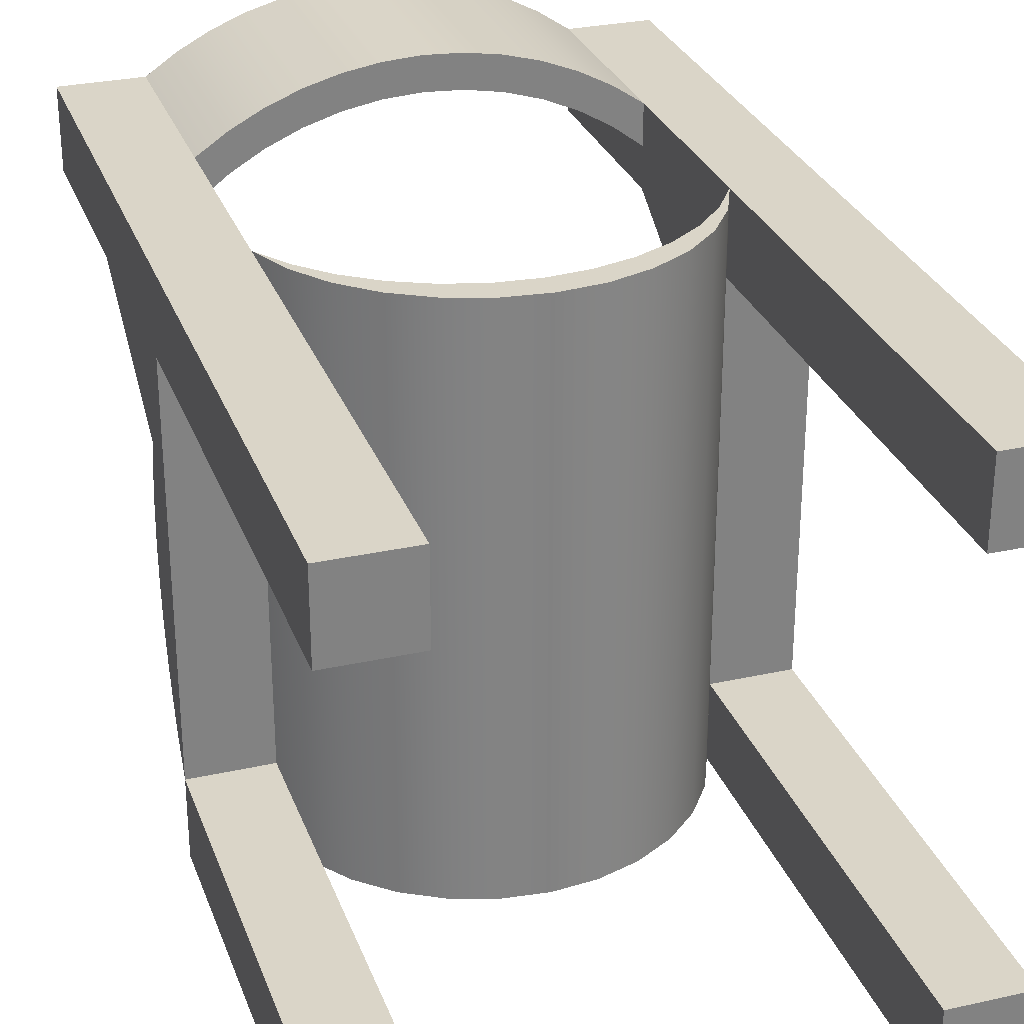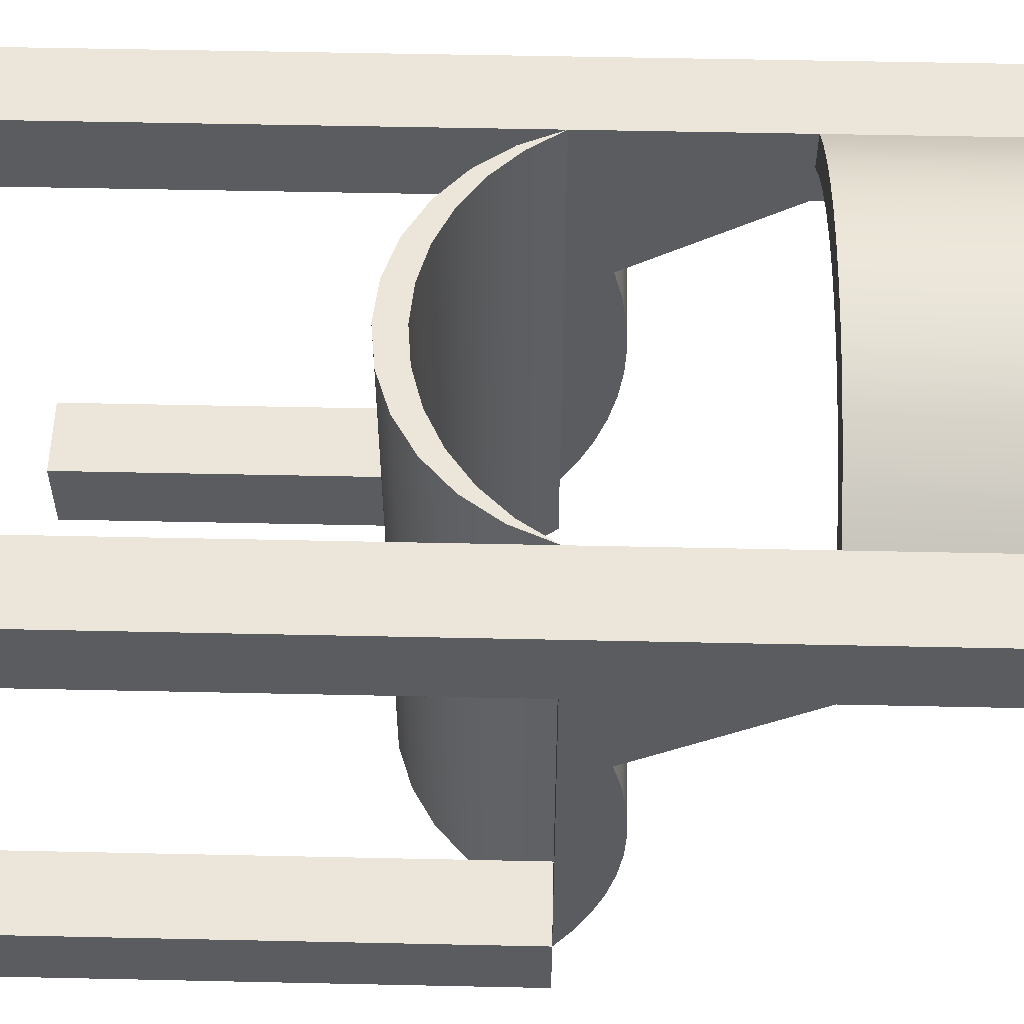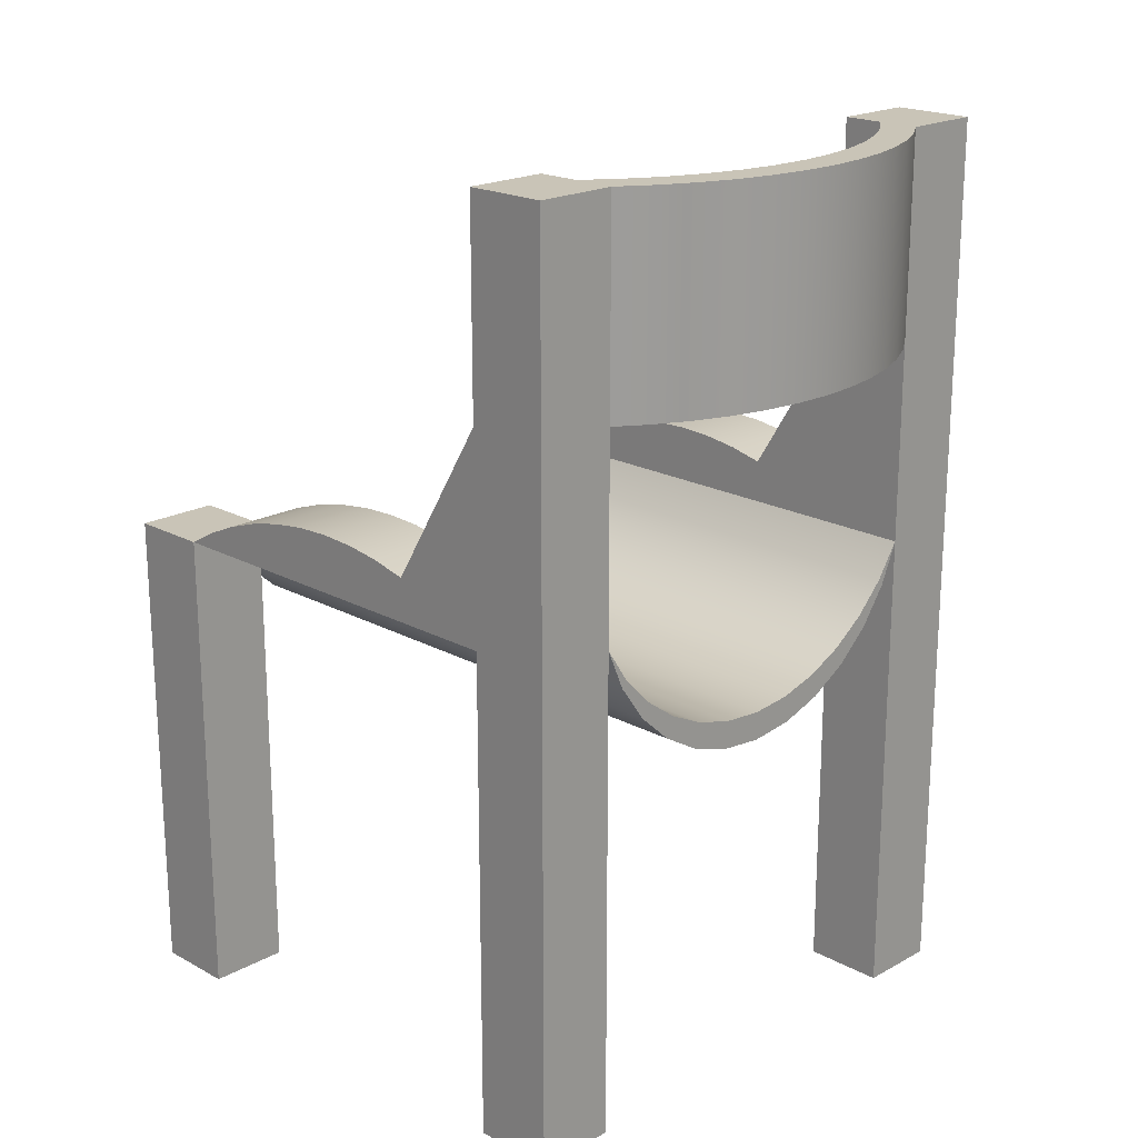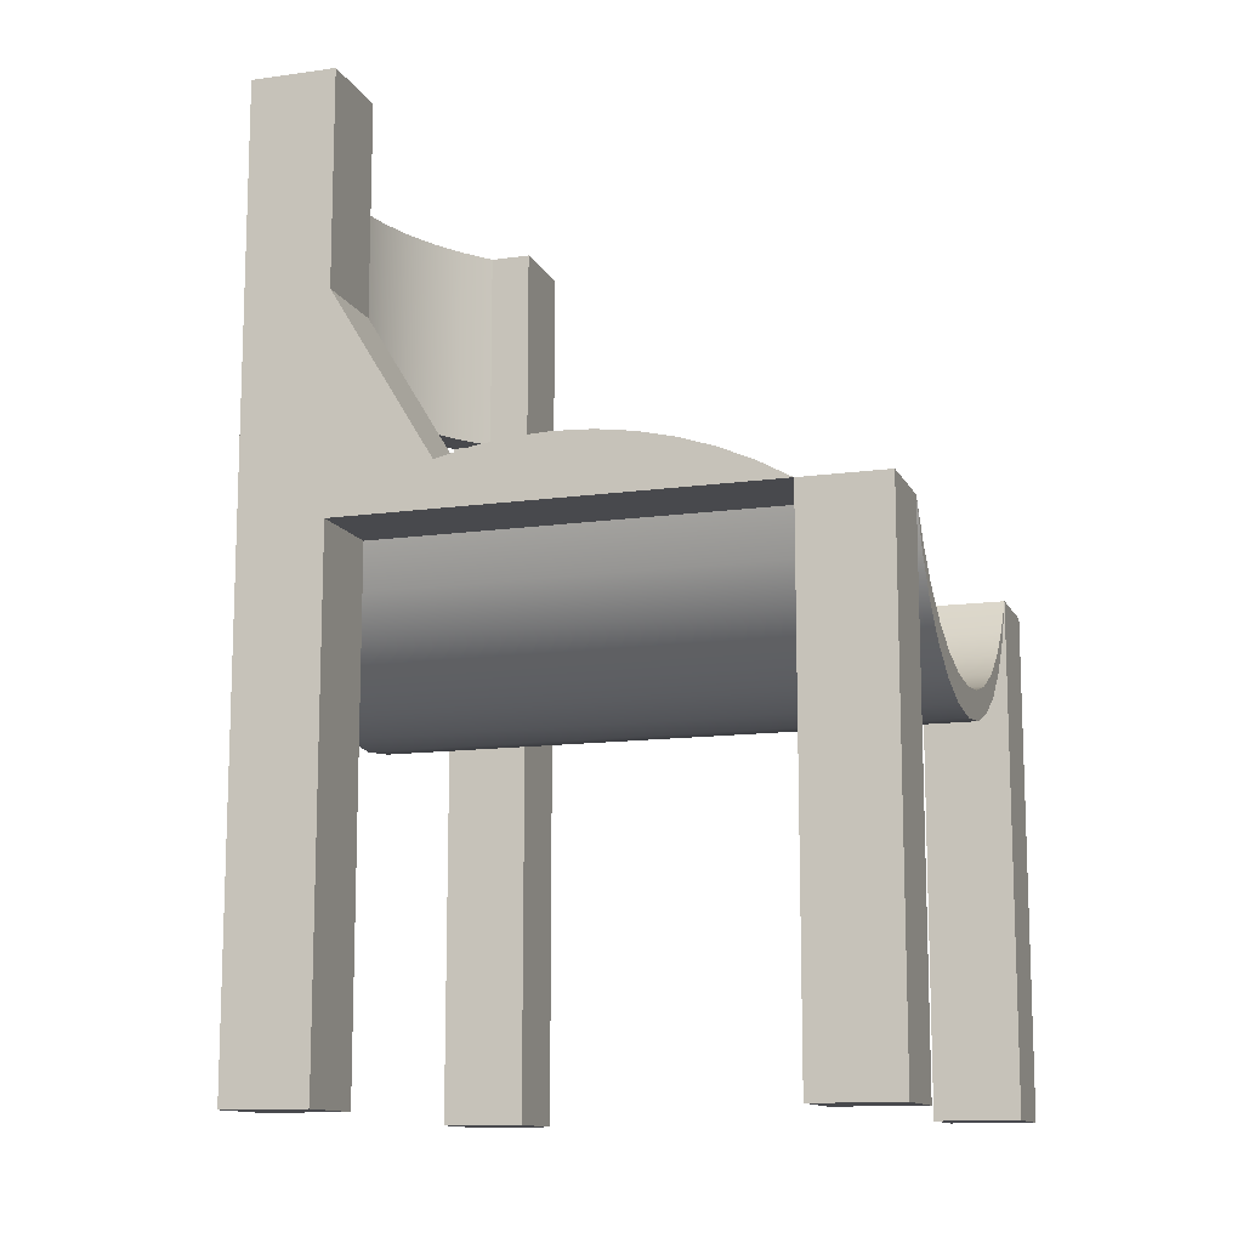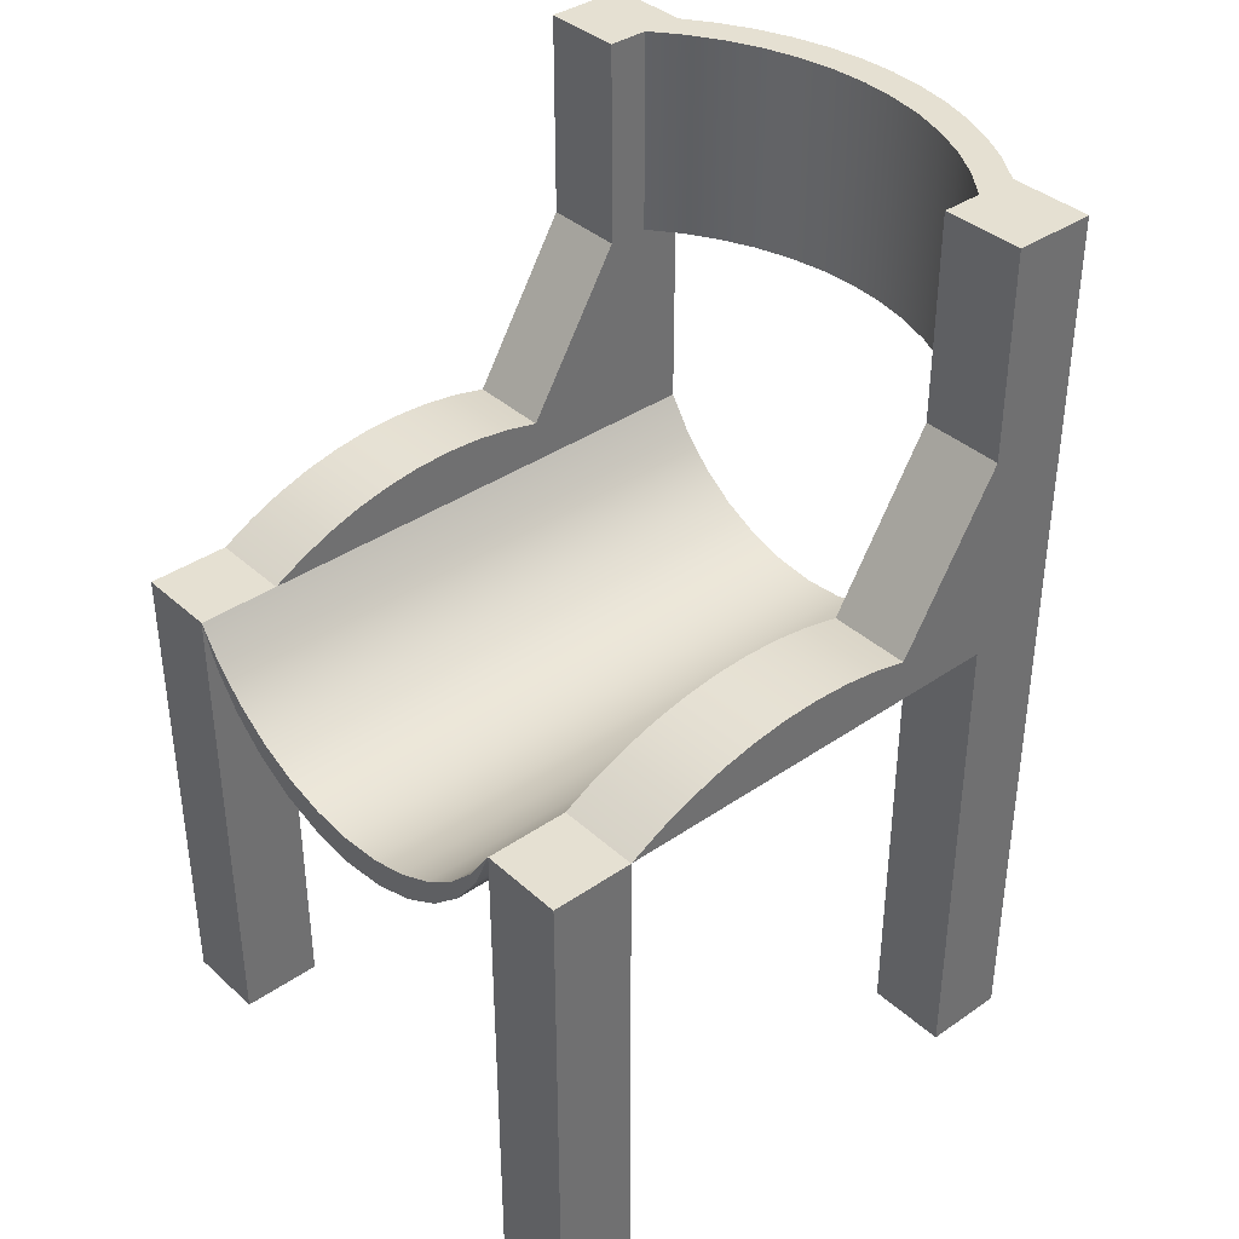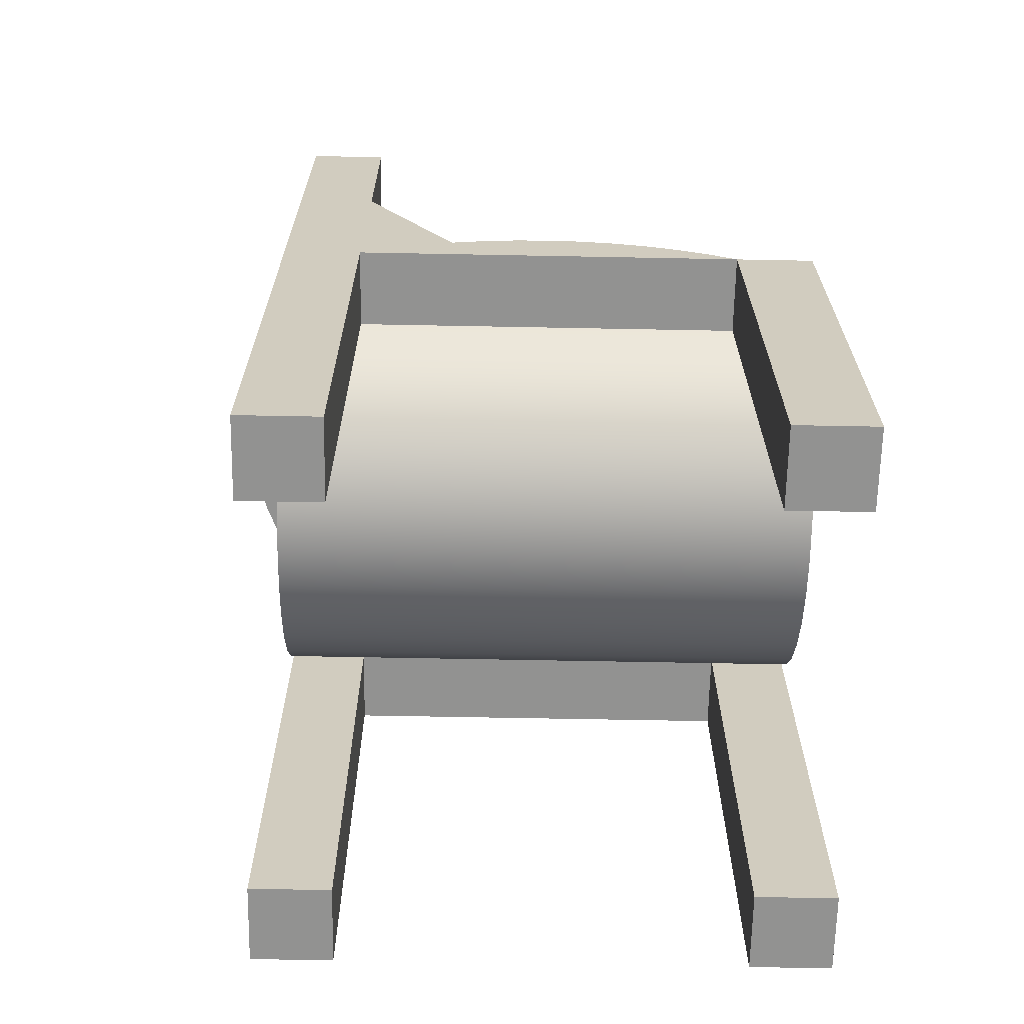
<metadata>
{"format":"obj","ext":"obj","renderer":"f3d","projection":"perspective","resolution":1024,"background":"white","views":[{"elev":29.3,"azim":-18.2,"up":"+Z"},{"elev":55.1,"azim":91.3,"up":"+Z"},{"elev":20.0,"azim":-45.2,"up":"+Y"},{"elev":-12.5,"azim":108.2,"up":"+Y"},{"elev":37.8,"azim":-131.3,"up":"+Y"},{"elev":-66.2,"azim":88.9,"up":"+Y"}]}
</metadata>
<code>
v -0.1643 -0.4355 -0.3071
v -0.2301 -0.4355 -0.2413
v -0.2301 -0.4355 -0.3071
v -0.1643 -0.4355 -0.2413
v -0.1643 -0.0411 -0.2413
v -0.2301 -0.0411 -0.2413
v -0.2301 -0.0411 -0.3071
v -0.1643 -0.0411 -0.3071
v -0.1643 -0.02719 -0.2161
v -0.2301 -0.02719 -0.2161
v -0.1643 -0.0411 0.08731
v -0.1643 -0.00657 0.008353
v -0.1643 0.1232 0.08731
v -0.1643 -2.9e-05 -0.0197
v -0.1643 0.003917 -0.04823
v -0.1643 0.005236 -0.07701
v -0.1643 0.003917 -0.1058
v -0.1643 -2.9e-05 -0.1343
v -0.1643 -0.00657 -0.1624
v -0.1643 -0.01565 -0.1897
v -0.1643 0.1232 0.153
v -0.1643 -0.0411 0.153
v -0.1643 0.1232 0.1202
v -0.1643 0.2875 0.1202
v -0.1643 0.2875 0.08731
v -0.2301 0.2875 0.08731
v -0.2301 -0.4355 0.153
v -0.2301 0.2875 0.153
v -0.2301 -0.0411 0.08731
v -0.2301 0.1232 0.08731
v -0.2301 -0.00657 0.008353
v -0.2301 -2.9e-05 -0.0197
v -0.2301 0.003917 -0.04823
v -0.2301 0.005236 -0.07701
v -0.2301 0.003917 -0.1058
v -0.2301 -2.9e-05 -0.1343
v -0.2301 -0.00657 -0.1624
v -0.2301 -0.01565 -0.1897
v -0.2301 -0.4355 0.08731
v -0.1643 0.2875 0.153
v -0.1643 -0.4355 0.153
v -0.1643 -0.4355 0.08731
v 0.2301 -0.0411 -0.2413
v 0.1643 -0.0411 -0.3071
v 0.1643 -0.0411 -0.2413
v 0.2301 -0.0411 -0.3071
v 0.1643 -0.4355 -0.2413
v 0.1643 -0.4355 -0.3071
v 0.2301 -0.4355 -0.2413
v 0.2301 -0.02719 -0.2161
v 0.1643 -0.02719 -0.2161
v 0.2301 -0.4355 -0.3071
v 0.2301 -0.0411 0.08731
v 0.2301 -0.00657 0.008353
v 0.2301 0.1232 0.08731
v 0.2301 -2.9e-05 -0.0197
v 0.2301 0.003917 -0.04823
v 0.2301 0.005236 -0.07701
v 0.2301 0.003917 -0.1058
v 0.2301 -2.9e-05 -0.1343
v 0.2301 -0.00657 -0.1624
v 0.2301 -0.01565 -0.1897
v 0.2301 -0.4355 0.08731
v 0.2301 0.2875 0.153
v 0.2301 -0.4355 0.153
v 0.2301 0.2875 0.08731
v 0.1643 0.2875 0.08731
v 0.1643 0.1232 0.1202
v 0.1643 0.2875 0.1202
v 0.1643 -0.0411 0.153
v 0.1643 0.1232 0.153
v 0.1643 -0.0411 0.08731
v 0.1643 0.1232 0.08731
v 0.1643 -0.00657 0.008353
v 0.1643 -2.9e-05 -0.0197
v 0.1643 0.003917 -0.04823
v 0.1643 0.005236 -0.07701
v 0.1643 0.003917 -0.1058
v 0.1643 -2.9e-05 -0.1343
v 0.1643 -0.00657 -0.1624
v 0.1643 -0.01565 -0.1897
v 0.1643 -0.4355 0.08731
v 0.1643 0.2875 0.153
v 0.1643 -0.4355 0.153
v 0.1498 -0.07431 0.153
v 0.1498 -0.07431 -0.3071
v -0.03604 -0.1576 -0.3071
v 0.03604 -0.1576 -0.3071
v -0 -0.1614 -0.3071
v -0.07049 -0.1463 -0.3071
v 0.07049 -0.1463 -0.3071
v -0.03322 -0.1354 -0.3071
v -0.1018 -0.1281 -0.3071
v -0 -0.1384 -0.3071
v -0.06538 -0.1266 -0.3071
v -0.1287 -0.1037 -0.3071
v -0.09548 -0.1122 -0.3071
v -0.1226 -0.09276 -0.3071
v -0.1498 -0.07431 -0.3071
v -0.1457 -0.0688 -0.3071
v 0.03322 -0.1354 -0.3071
v 0.1018 -0.1281 -0.3071
v 0.06539 -0.1266 -0.3071
v 0.1287 -0.1037 -0.3071
v 0.09548 -0.1122 -0.3071
v 0.1226 -0.09276 -0.3071
v 0.1457 -0.0688 -0.3071
v 0.1457 -0.0688 0.153
v 0.07049 -0.1463 0.153
v 0.03322 -0.1354 0.153
v -0 -0.1384 0.153
v 0.1018 -0.1281 0.153
v 0.06539 -0.1266 0.153
v 0.1287 -0.1037 0.153
v 0.09548 -0.1122 0.153
v 0.1226 -0.09276 0.153
v 0.03604 -0.1576 0.153
v -0.03604 -0.1576 0.153
v -0 -0.1614 0.153
v -0.07049 -0.1463 0.153
v -0.03322 -0.1354 0.153
v -0.1018 -0.1281 0.153
v -0.06538 -0.1266 0.153
v -0.1287 -0.1037 0.153
v -0.09548 -0.1122 0.153
v -0.1226 -0.09276 0.153
v -0.1498 -0.07431 0.153
v -0.1457 -0.0688 0.153
v -0.14 0.2875 0.1695
v -0.1406 0.2875 0.1382
v -0.1149 0.2875 0.1533
v -0.114 0.2875 0.1832
v -0.08762 0.2875 0.1653
v -0.08668 0.2875 0.1941
v -0.0591 0.2875 0.174
v -0.05835 0.2875 0.2019
v -0.02976 0.2875 0.1793
v -0.02935 0.2875 0.2067
v -0 0.2875 0.181
v -0 0.2875 0.2083
v 0.02935 0.2875 0.2067
v 0.02976 0.2875 0.1793
v 0.05835 0.2875 0.2019
v 0.0591 0.2875 0.174
v 0.08668 0.2875 0.1941
v 0.08762 0.2875 0.1653
v 0.114 0.2875 0.1832
v 0.1149 0.2875 0.1533
v 0.14 0.2875 0.1695
v 0.1406 0.2875 0.1382
v -0.1406 0.1232 0.1382
v -0.14 0.1232 0.1695
v -0.114 0.1232 0.1832
v -0.08668 0.1232 0.1941
v -0.05835 0.1232 0.2019
v -0.02935 0.1232 0.2067
v -0 0.1232 0.2083
v 0.02935 0.1232 0.2067
v 0.05835 0.1232 0.2019
v 0.08668 0.1232 0.1941
v 0.114 0.1232 0.1832
v 0.14 0.1232 0.1695
v 0.1406 0.1232 0.1382
v 0.1149 0.1232 0.1533
v 0.08762 0.1232 0.1653
v 0.0591 0.1232 0.174
v 0.02976 0.1232 0.1793
v -0 0.1232 0.181
v -0.02976 0.1232 0.1793
v -0.0591 0.1232 0.174
v -0.08762 0.1232 0.1653
v -0.1149 0.1232 0.1533
g group_0_ID3
f 1 2 3
f 2 1 4
f 5 2 4
f 2 5 6
f 7 2 6
f 2 7 3
f 7 1 3
f 1 7 8
f 1 5 4
f 5 1 8
f 5 7 6
f 7 5 8
f 9 6 10
f 6 9 5
f 11 12 13
f 12 11 5
f 12 5 14
f 14 5 15
f 15 5 16
f 16 5 17
f 17 5 18
f 18 5 19
f 19 5 20
f 20 5 9
f 11 21 22
f 21 11 23
f 23 11 24
f 24 11 25
f 25 11 13
f 26 27 28
f 27 26 29
f 29 26 30
f 29 30 31
f 29 31 6
f 6 31 32
f 6 32 33
f 6 33 34
f 6 34 35
f 6 35 36
f 6 36 37
f 6 37 38
f 6 38 10
f 39 27 29
f 20 10 38
f 10 20 9
f 12 32 31
f 32 12 14
f 30 12 31
f 12 30 13
f 26 13 30
f 13 26 25
f 40 26 28
f 26 40 25
f 25 40 24
f 22 27 41
f 27 22 28
f 28 22 21
f 28 21 40
f 42 22 41
f 22 42 11
f 19 38 37
f 38 19 20
f 18 37 36
f 37 18 19
f 17 36 35
f 36 17 18
f 16 35 34
f 35 16 17
f 15 34 33
f 34 15 16
f 14 33 32
f 33 14 15
f 39 11 42
f 11 39 29
f 42 27 39
f 27 42 41
g group_0_ID11
f 43 44 45
f 44 43 46
f 44 47 45
f 47 44 48
f 43 47 49
f 47 43 45
f 50 45 51
f 45 50 43
f 52 43 49
f 43 52 46
f 44 52 48
f 52 44 46
f 52 47 48
f 47 52 49
f 53 54 55
f 54 53 43
f 54 43 56
f 56 43 57
f 57 43 58
f 58 43 59
f 59 43 60
f 60 43 61
f 61 43 62
f 62 43 50
f 63 64 65
f 64 63 66
f 66 63 53
f 66 53 55
f 67 68 69
f 68 70 71
f 70 68 72
f 72 68 67
f 72 67 73
f 72 73 74
f 72 74 45
f 45 74 75
f 45 75 76
f 45 76 77
f 45 77 78
f 45 78 79
f 45 79 80
f 45 80 81
f 45 81 51
f 62 51 81
f 51 62 50
f 72 63 82
f 63 72 53
f 61 81 80
f 81 61 62
f 60 80 79
f 80 60 61
f 59 79 78
f 79 59 60
f 58 78 77
f 78 58 59
f 57 77 76
f 77 57 58
f 56 76 75
f 76 56 57
f 54 75 74
f 75 54 56
f 73 54 74
f 54 73 55
f 67 55 73
f 55 67 66
f 64 69 83
f 69 64 67
f 67 64 66
f 64 84 65
f 84 64 70
f 70 64 71
f 71 64 83
f 63 84 82
f 84 63 65
f 72 84 70
f 84 72 82
g group_0_ID17
f 85 72 70
f 72 85 86
f 72 86 45
f 45 86 44
f 87 88 89
f 88 87 90
f 88 90 91
f 91 90 92
f 92 90 93
f 91 92 94
f 92 93 95
f 95 93 96
f 95 96 97
f 97 96 98
f 98 96 99
f 98 99 100
f 100 99 8
f 91 101 102
f 101 91 94
f 102 101 103
f 102 103 104
f 104 103 105
f 104 105 106
f 104 106 86
f 86 106 107
f 86 107 44
f 72 108 70
f 108 72 107
f 107 72 45
f 107 45 44
f 109 110 111
f 110 109 112
f 110 112 113
f 113 112 114
f 113 114 115
f 115 114 116
f 116 114 85
f 116 85 108
f 108 85 70
f 117 118 119
f 118 117 120
f 120 117 109
f 120 109 121
f 120 121 122
f 121 109 111
f 122 121 123
f 122 123 124
f 124 123 125
f 124 125 126
f 124 126 127
f 127 126 128
f 127 128 22
f 104 85 114
f 85 104 86
f 128 11 22
f 11 128 100
f 11 100 5
f 5 100 8
f 98 128 126
f 128 98 100
f 125 98 126
f 98 125 97
f 123 97 125
f 97 123 95
f 121 95 123
f 95 121 92
f 111 92 121
f 92 111 94
f 110 94 111
f 94 110 101
f 113 101 110
f 101 113 103
f 115 103 113
f 103 115 105
f 116 105 115
f 105 116 106
f 107 116 108
f 116 107 106
f 104 112 102
f 112 104 114
f 102 109 91
f 109 102 112
f 91 117 88
f 117 91 109
f 88 119 89
f 119 88 117
f 89 118 87
f 118 89 119
f 87 120 90
f 120 87 118
f 90 122 93
f 122 90 120
f 93 124 96
f 124 93 122
f 99 124 127
f 124 99 96
f 11 127 22
f 127 11 99
f 99 11 5
f 99 5 8
g group_0_ID25
f 129 24 40
f 24 129 130
f 130 129 131
f 131 129 132
f 131 132 133
f 133 132 134
f 133 134 135
f 135 134 136
f 135 136 137
f 137 136 138
f 137 138 139
f 139 138 140
f 139 140 141
f 139 141 142
f 142 141 143
f 142 143 144
f 144 143 145
f 144 145 146
f 146 145 147
f 146 147 148
f 148 147 149
f 148 149 150
f 150 149 83
f 150 83 69
f 24 151 23
f 151 24 130
f 152 40 21
f 40 152 129
f 132 152 153
f 152 132 129
f 154 132 153
f 132 154 134
f 136 154 155
f 154 136 134
f 156 136 155
f 136 156 138
f 140 156 157
f 156 140 138
f 158 140 157
f 140 158 141
f 143 158 159
f 158 143 141
f 160 143 159
f 143 160 145
f 147 160 161
f 160 147 145
f 162 147 161
f 147 162 149
f 83 162 71
f 162 83 149
f 150 68 163
f 68 150 69
f 148 163 164
f 163 148 150
f 146 164 165
f 164 146 148
f 144 165 166
f 165 144 146
f 142 166 167
f 166 142 144
f 139 167 168
f 167 139 142
f 137 168 169
f 168 137 139
f 135 169 170
f 169 135 137
f 133 170 171
f 170 133 135
f 131 171 172
f 171 131 133
f 130 172 151
f 172 130 131
f 151 21 23
f 21 151 152
f 152 151 172
f 152 172 153
f 153 172 171
f 153 171 154
f 154 171 170
f 154 170 155
f 155 170 169
f 155 169 156
f 156 169 168
f 156 168 157
f 157 168 167
f 157 167 158
f 158 167 159
f 159 167 166
f 159 166 160
f 160 166 165
f 160 165 161
f 161 165 164
f 161 164 162
f 162 164 163
f 162 163 71
f 71 163 68
g group_0_ID31
f 6 11 29
f 11 6 5
g group_0_ID31
f 5 6 11
f 29 11 6
g group_0_ID41
f 53 45 72
f 45 53 43
g group_0_ID41
f 43 53 45
f 72 45 53
g group_0_ID47
f 23 40 21
f 40 23 24
g group_0_ID47
f 24 23 40
f 21 40 23
g group_0_ID53
f 69 71 83
f 71 69 68
g group_0_ID53
f 68 69 71
f 83 71 69

</code>
